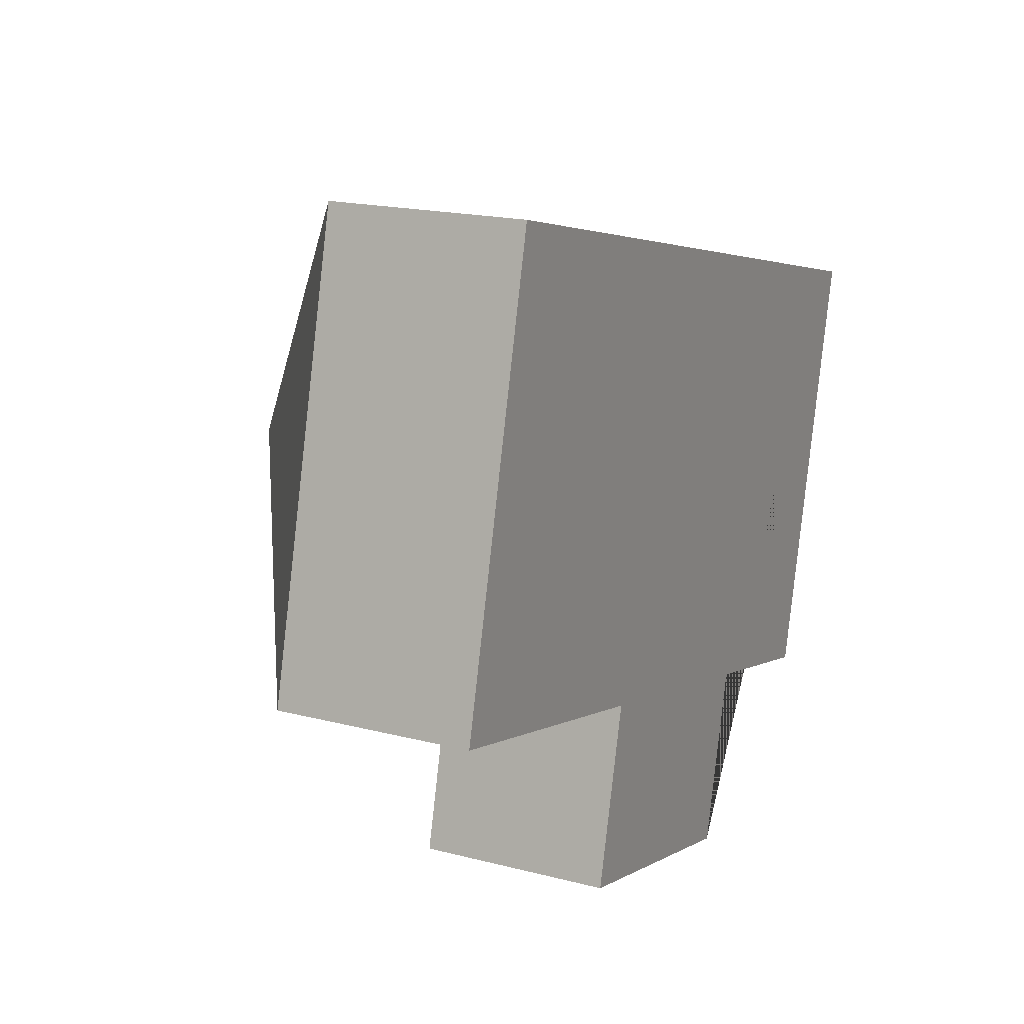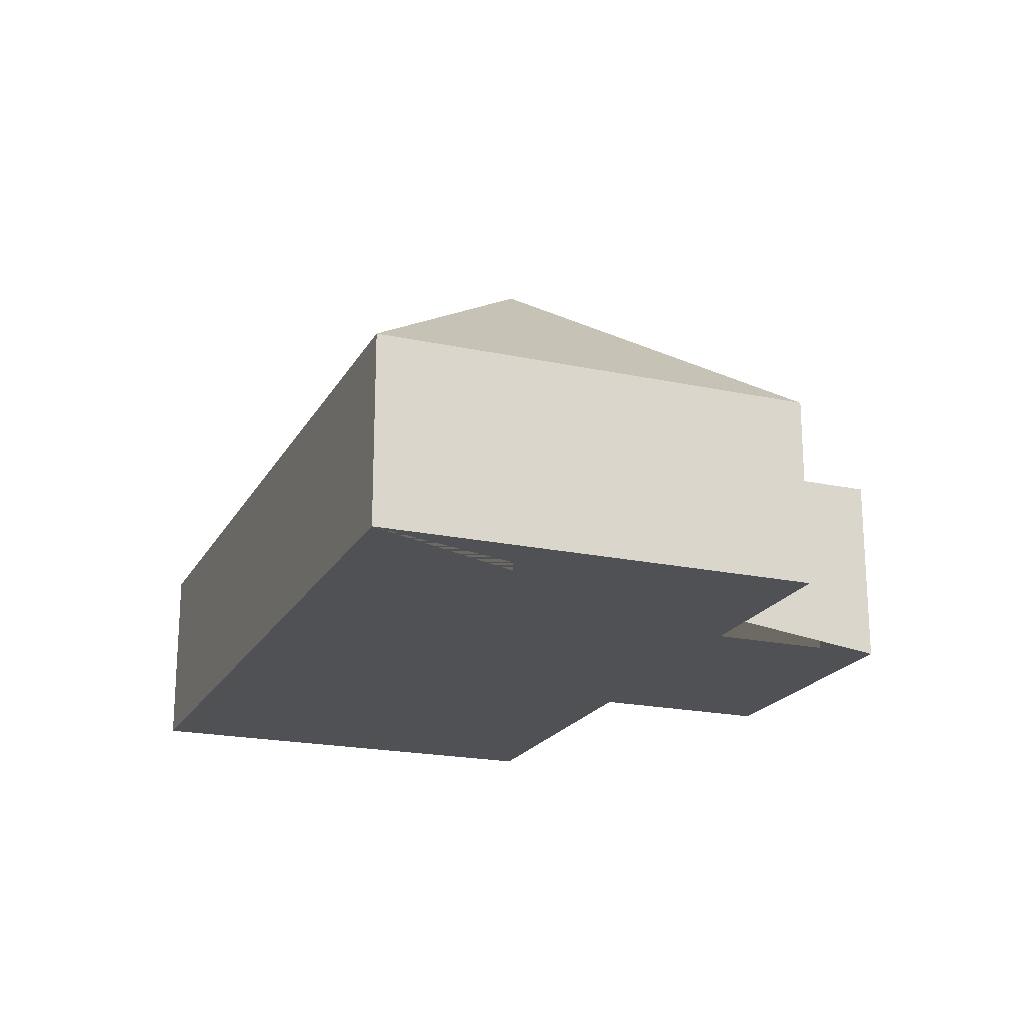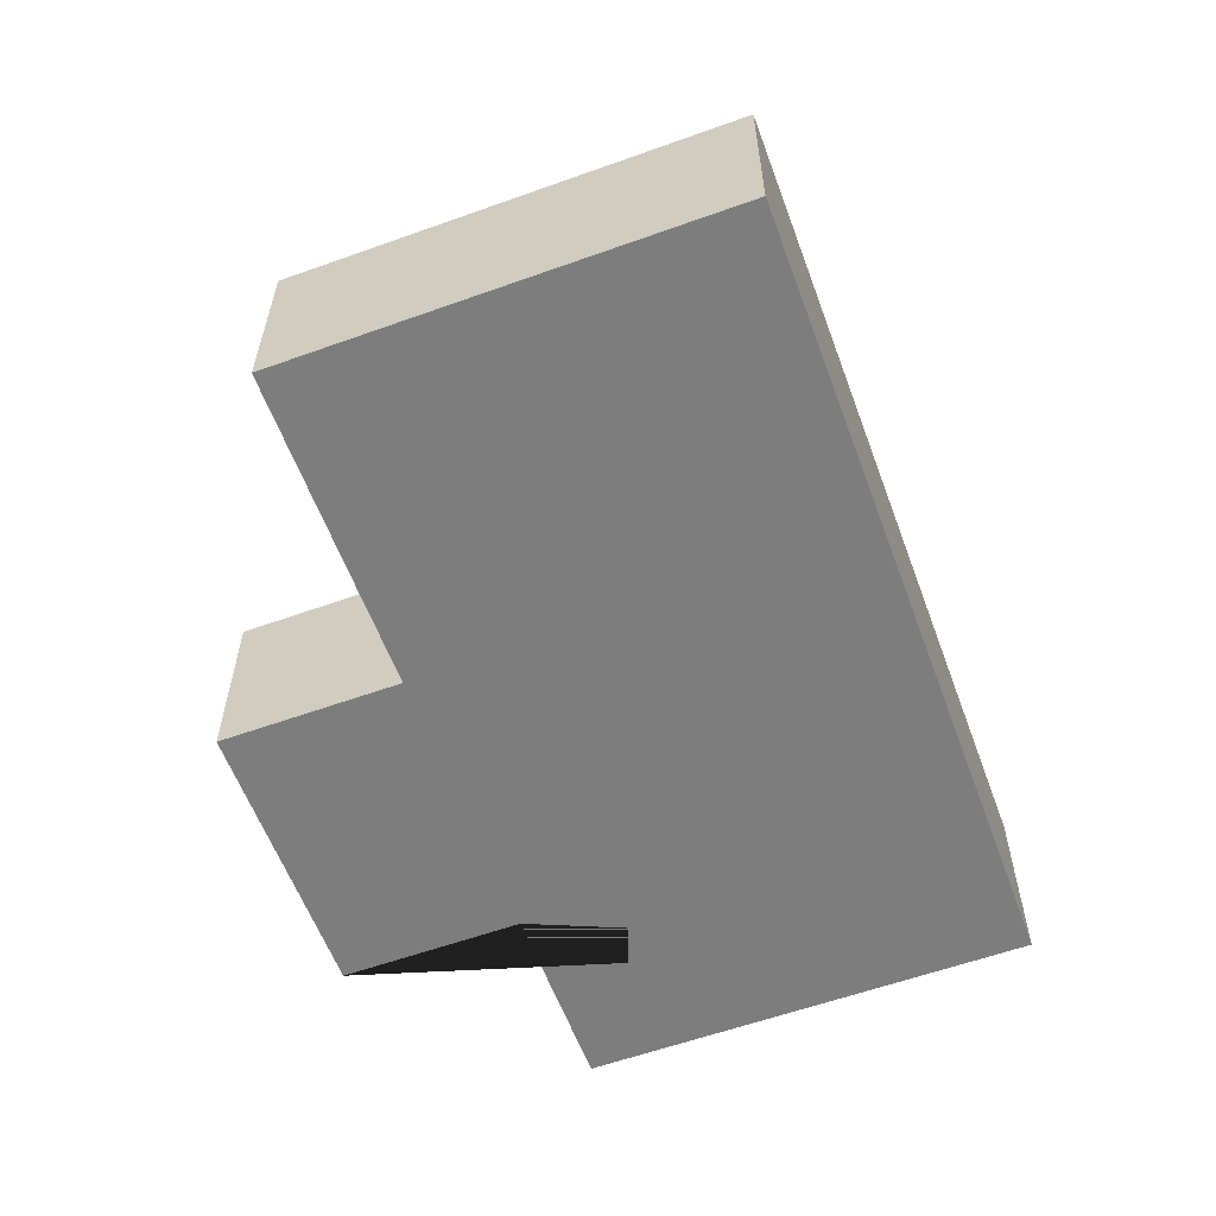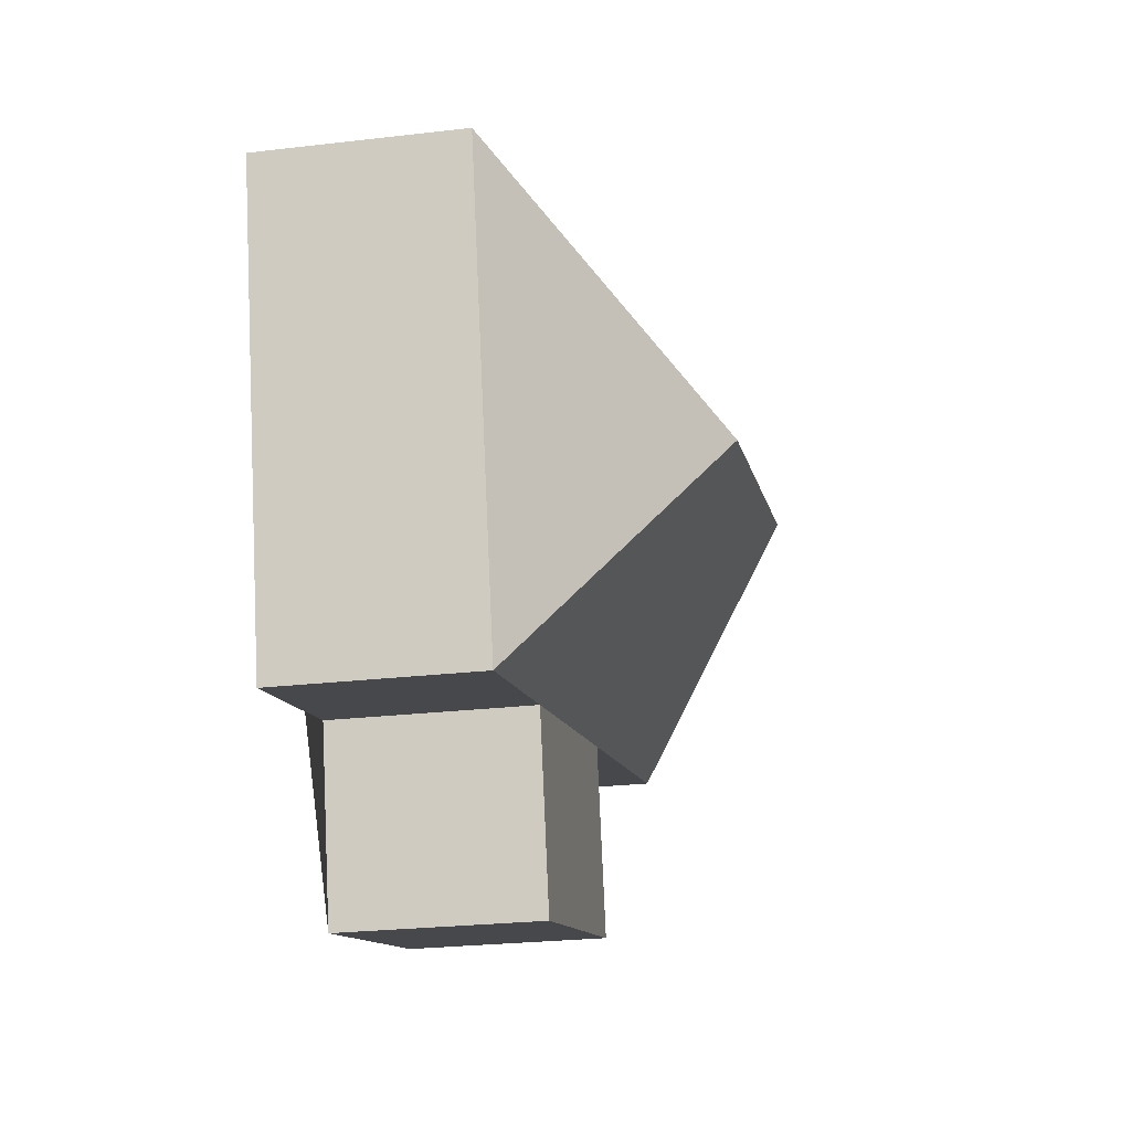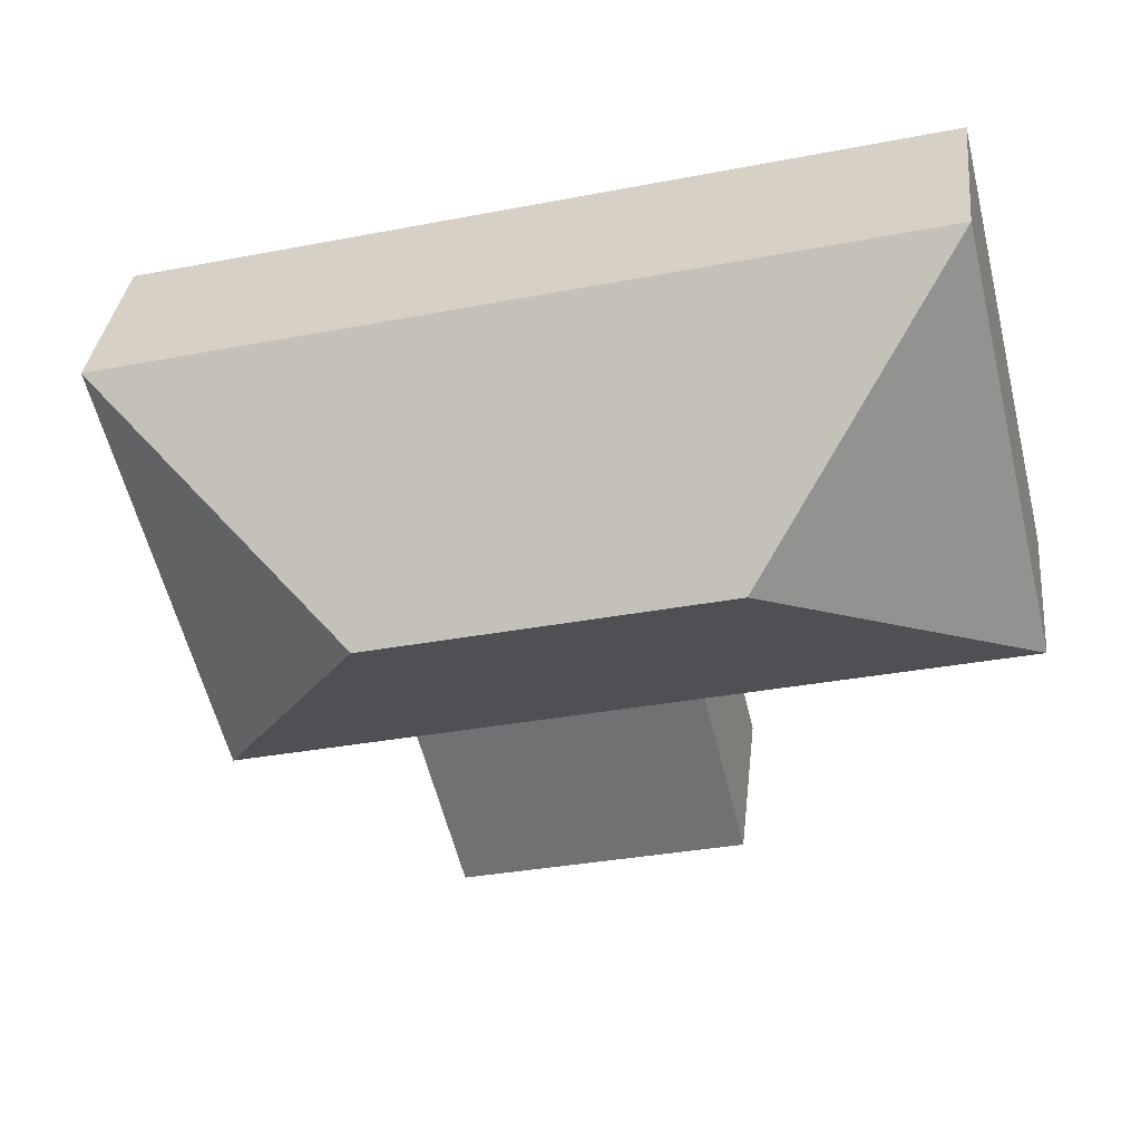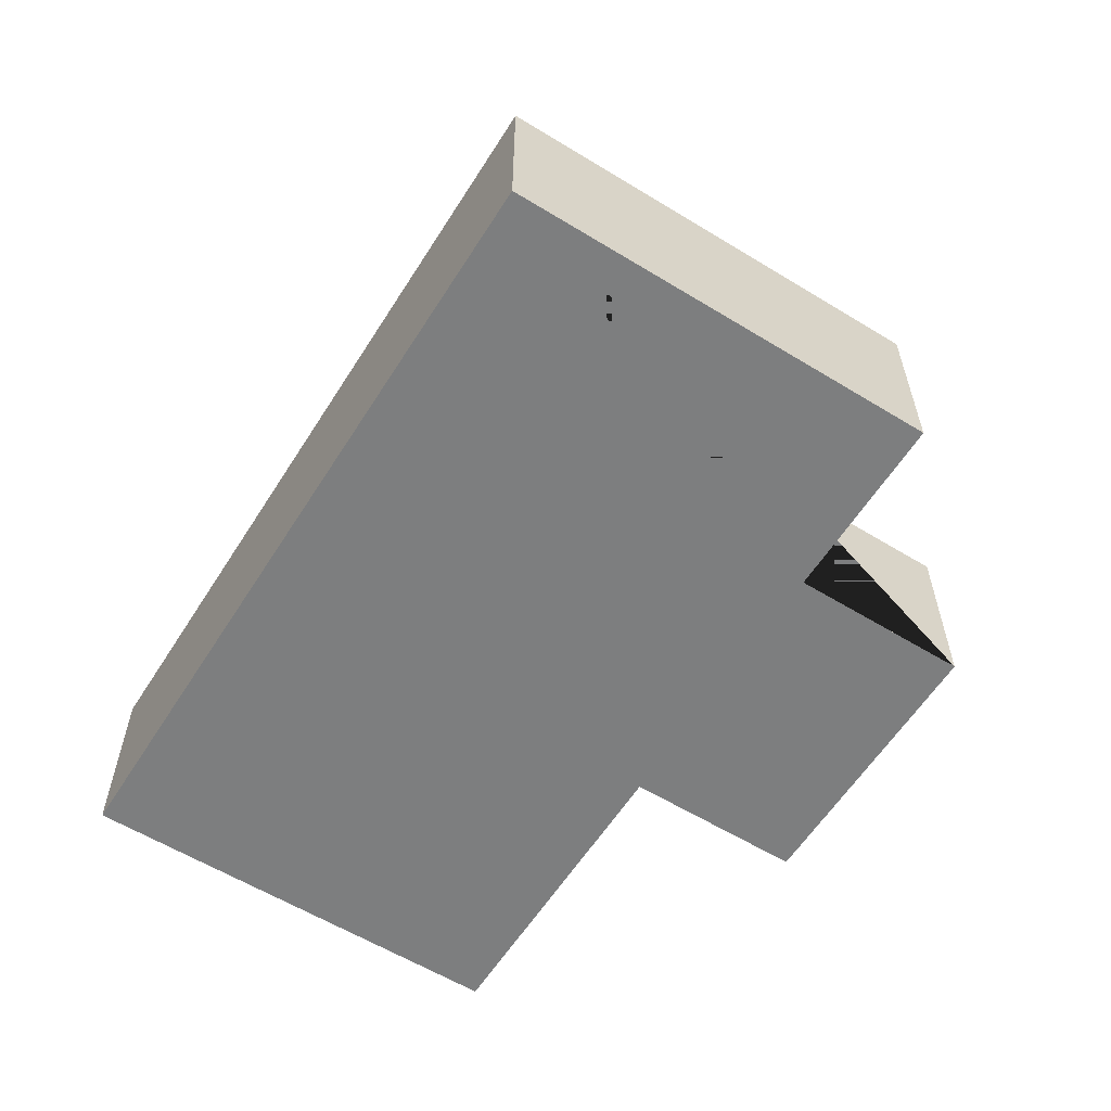
<metadata>
{"format":"obj","ext":"obj","renderer":"f3d","projection":"perspective","resolution":1024,"background":"white","views":[{"elev":18.1,"azim":-63.1,"up":"+Z"},{"elev":-20.2,"azim":82.4,"up":"+Y"},{"elev":-59.2,"azim":-55.9,"up":"+Y"},{"elev":-25.4,"azim":100.7,"up":"+Z"},{"elev":33.9,"azim":-173.8,"up":"+Z"},{"elev":-59.3,"azim":71.7,"up":"+Y"}]}
</metadata>
<code>
o BK39_500_017029_0067
v 365.5 75 -90.33
v 59.06 75 -14.74
v 124.6 145 -121.1
v 258.9 145 -154.2
v 323.4 75 -260.9
v 250.3 75 -242.9
v 140.5 75 -215.8
v 16.98 75 -185.3
v 123.4 75 -285.3
v 233.1 75 -312.4
v 365.5 0 -90.33
v 59.06 0 -14.74
v 16.98 0 -185.3
v 140.5 0 -215.8
v 123.4 0 -285.3
v 233.1 0 -312.4
v 250.3 0 -242.9
v 323.4 0 -260.9
f 2 3 8
f 3 4 5 6 7 8
f 1 5 4
f 2 1 4 3
f 7 9 10 6
f 11 12 13 14 15 16 17 18
f 1 11 12 2
f 2 12 13 8
f 8 13 14 7
f 7 14 15 9
f 9 15 16 10
f 10 16 17 6
f 6 17 18 5
f 5 18 11 1

</code>
